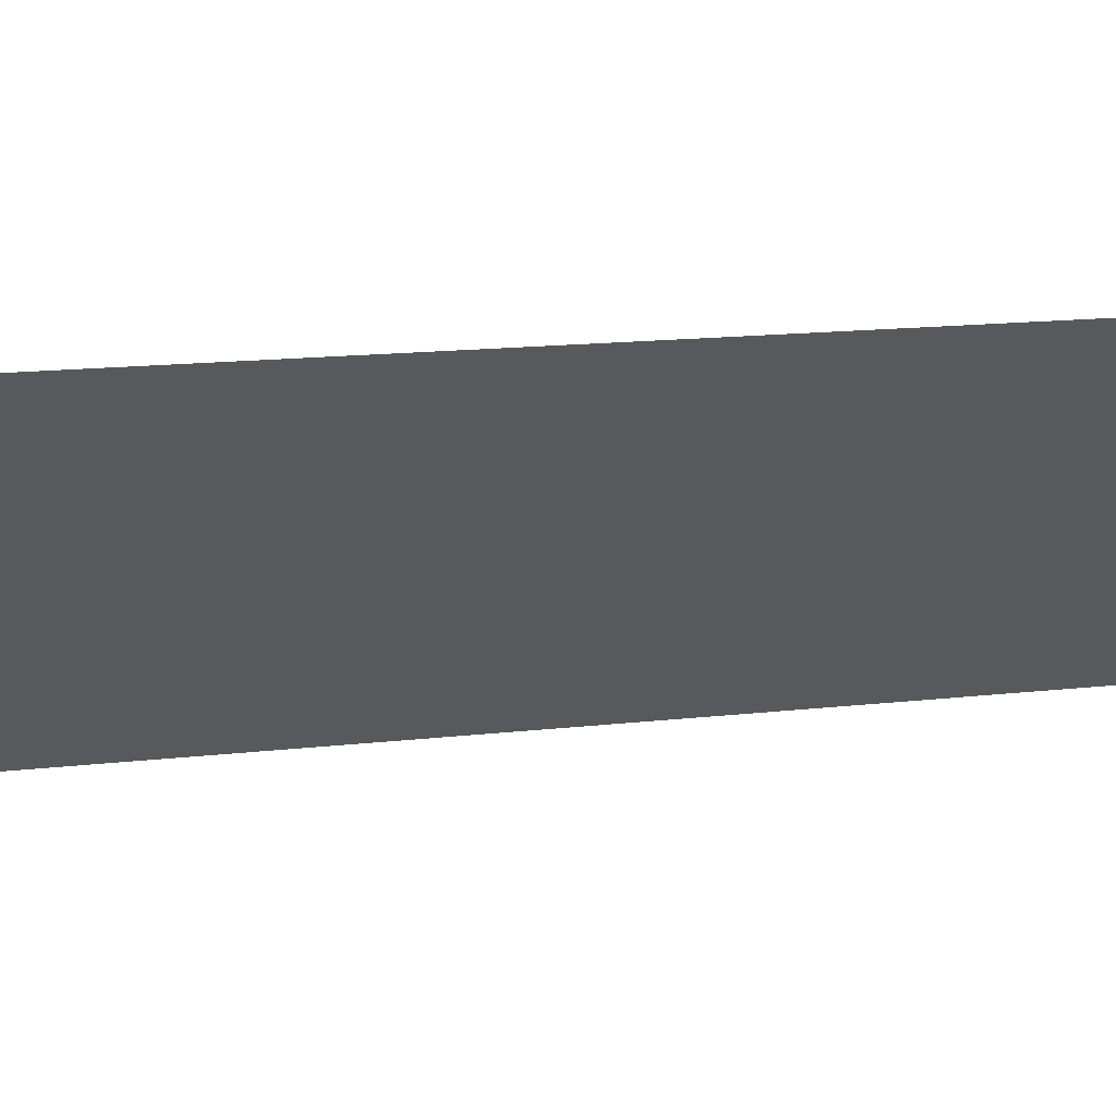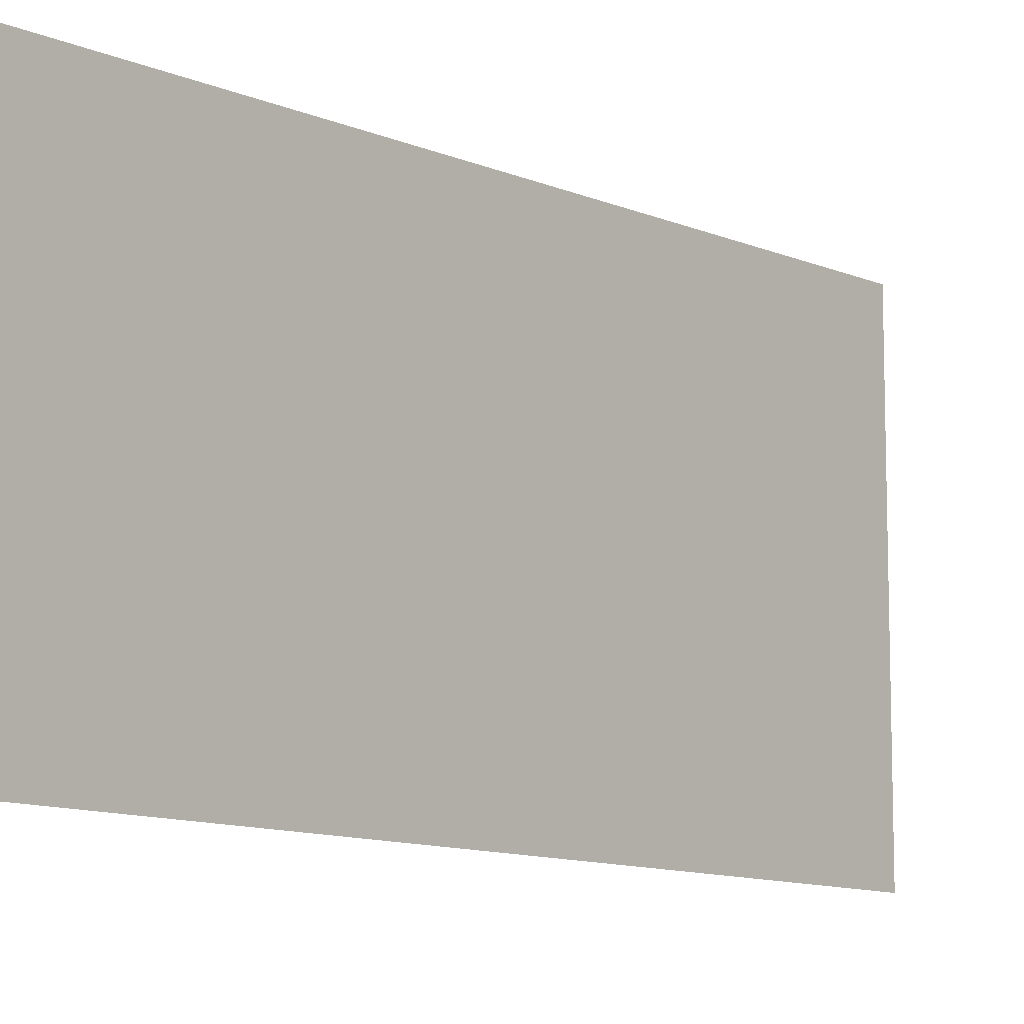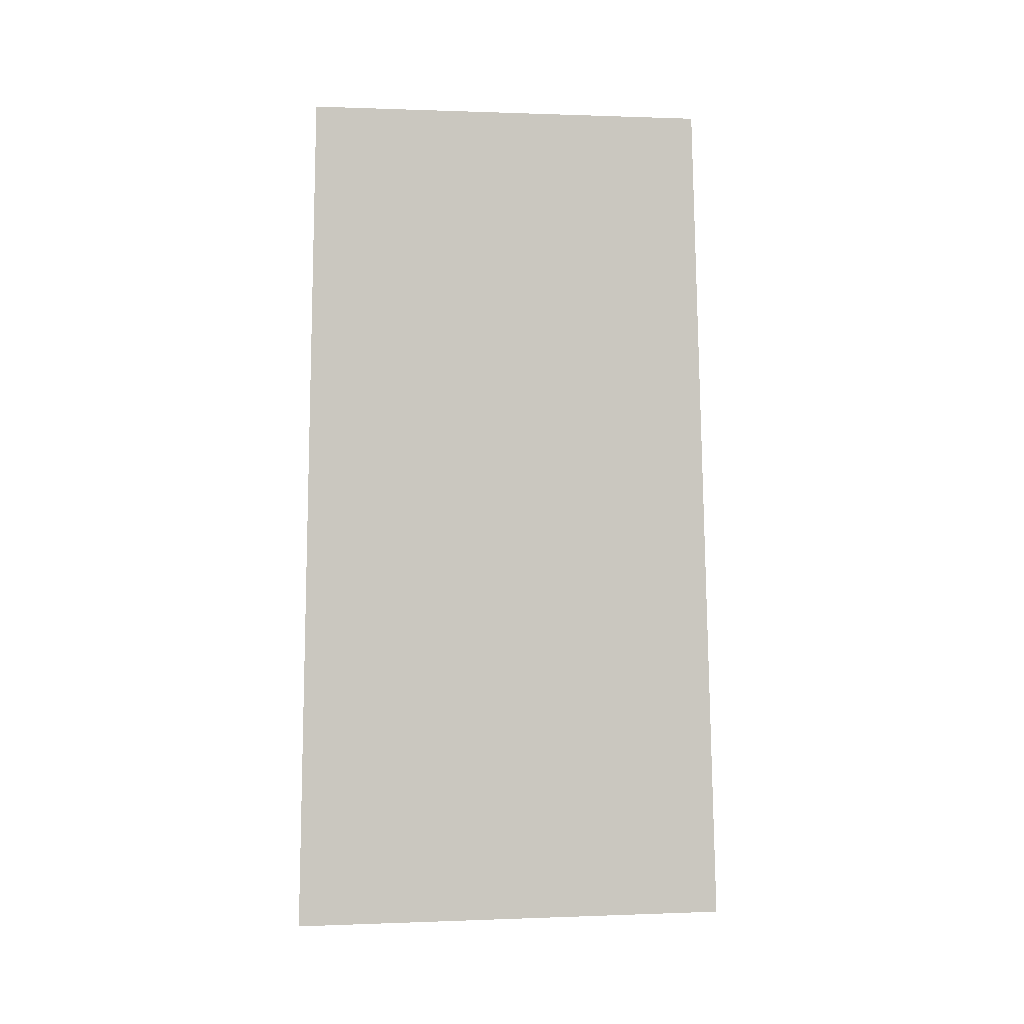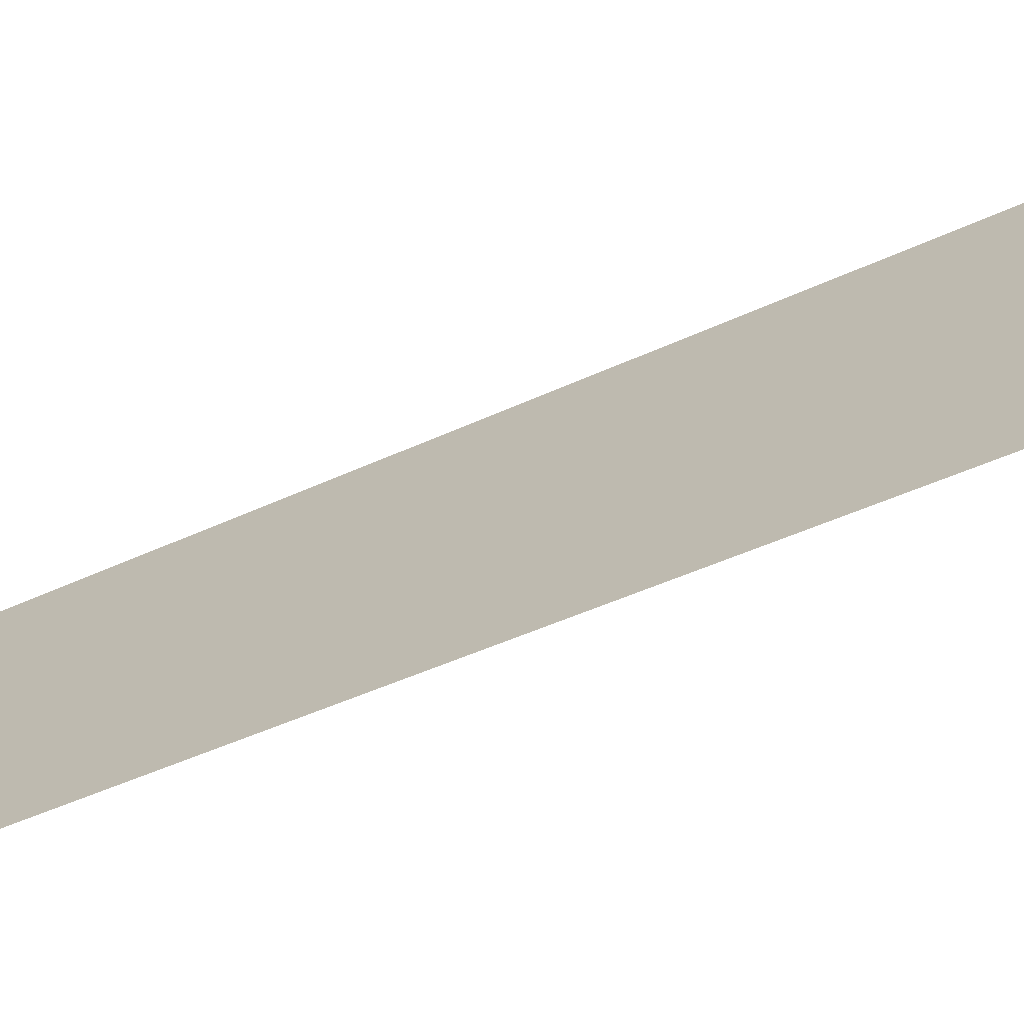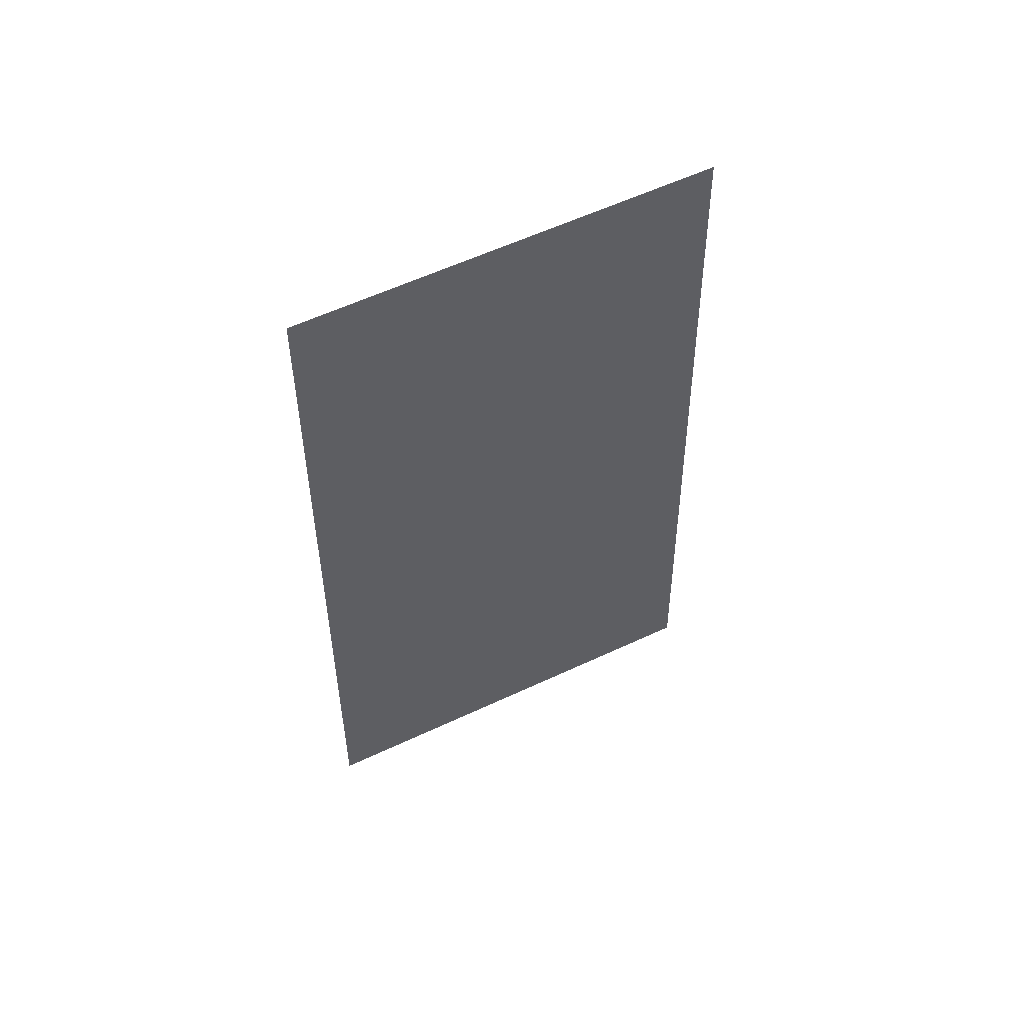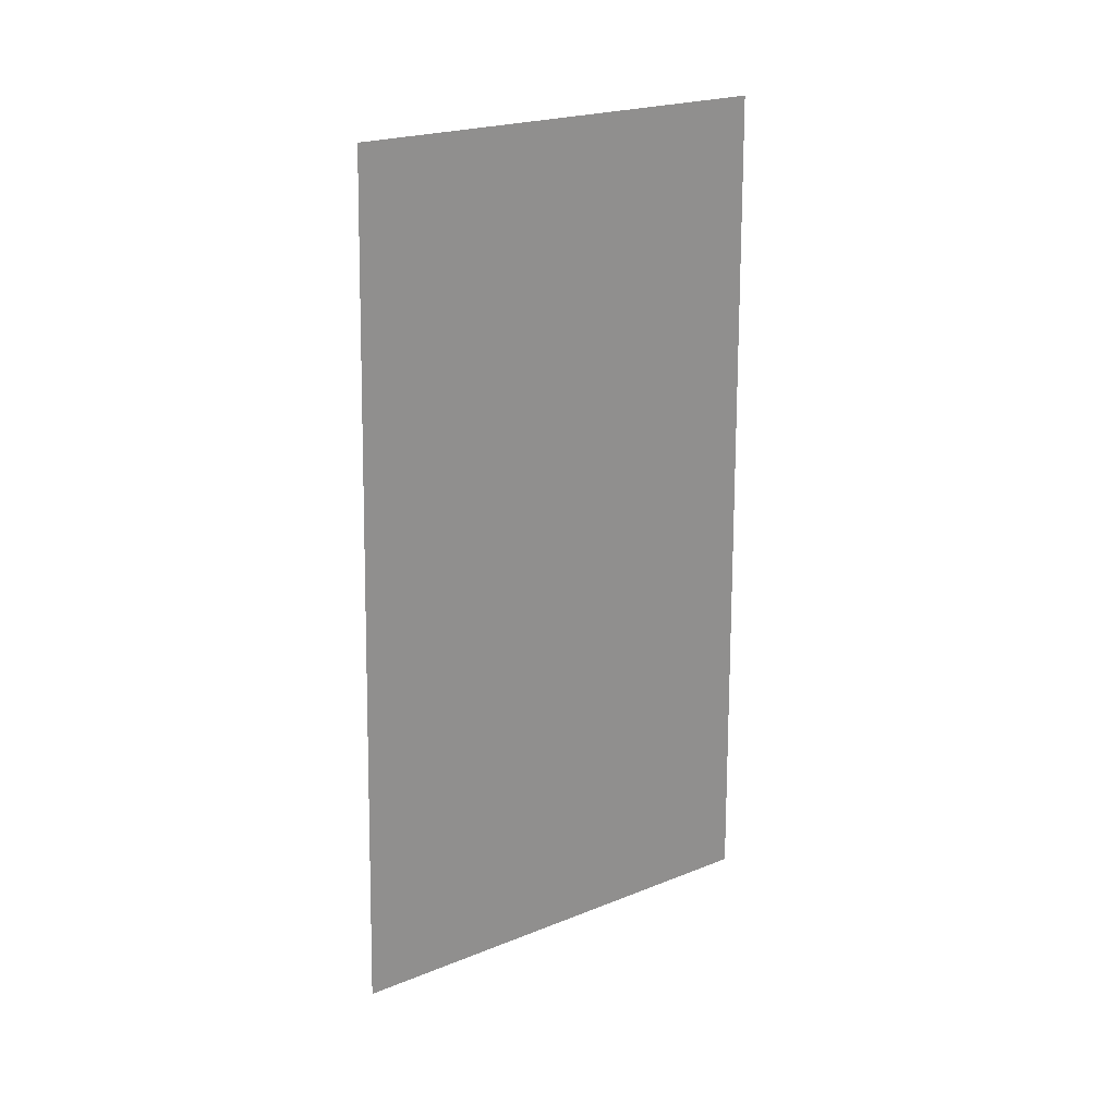
<metadata>
{"format":"obj","ext":"obj","renderer":"f3d","projection":"perspective","resolution":1024,"background":"white","views":[{"elev":59.7,"azim":85.9,"up":"+Z"},{"elev":-9.1,"azim":-140.3,"up":"+Z"},{"elev":-1.7,"azim":80.0,"up":"+Y"},{"elev":-70.5,"azim":-67.6,"up":"+Z"},{"elev":57.3,"azim":64.1,"up":"+Y"},{"elev":24.8,"azim":-122.9,"up":"+Y"}]}
</metadata>
<code>
o walldecor/6532/straight
v -68 -14 39
v -68 -182 42
v -68 -182 -46
v -68 -13 -41
f 1 2 3
f 1 3 4

</code>
